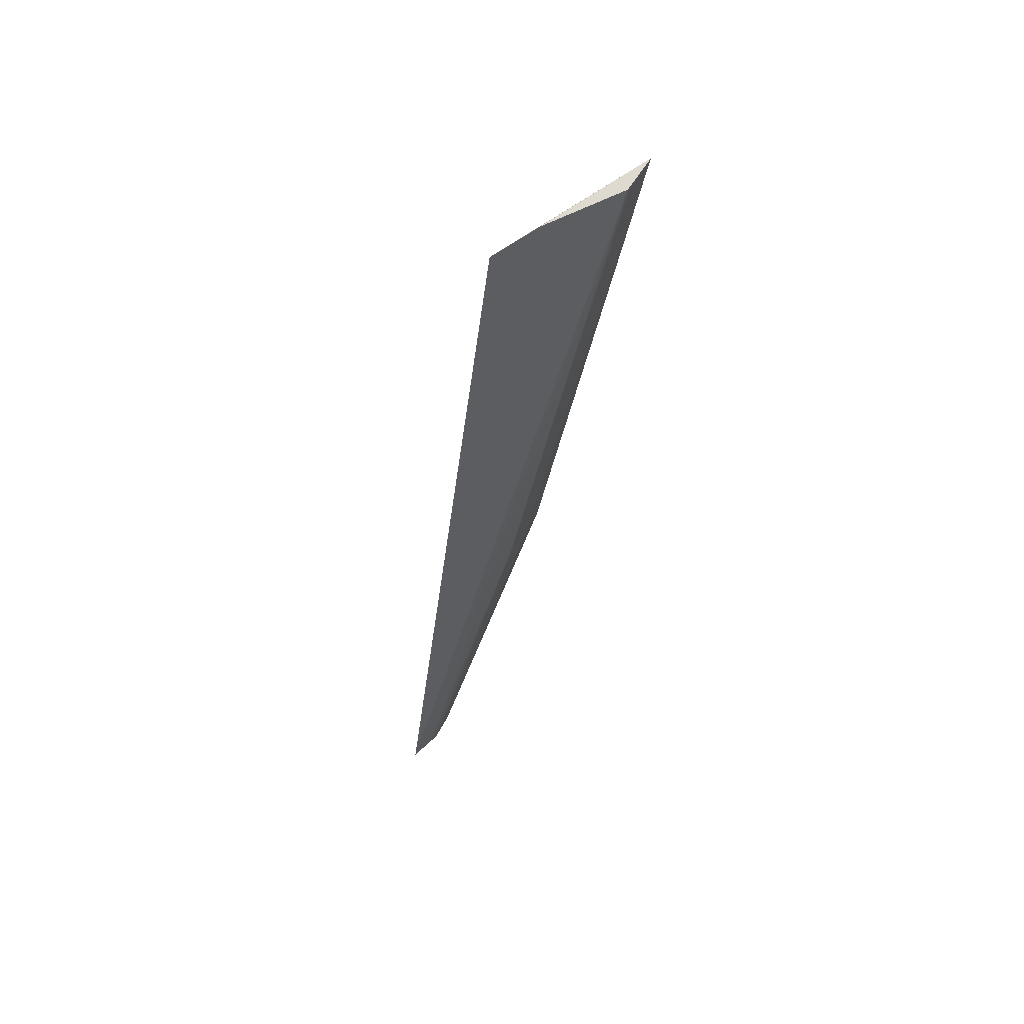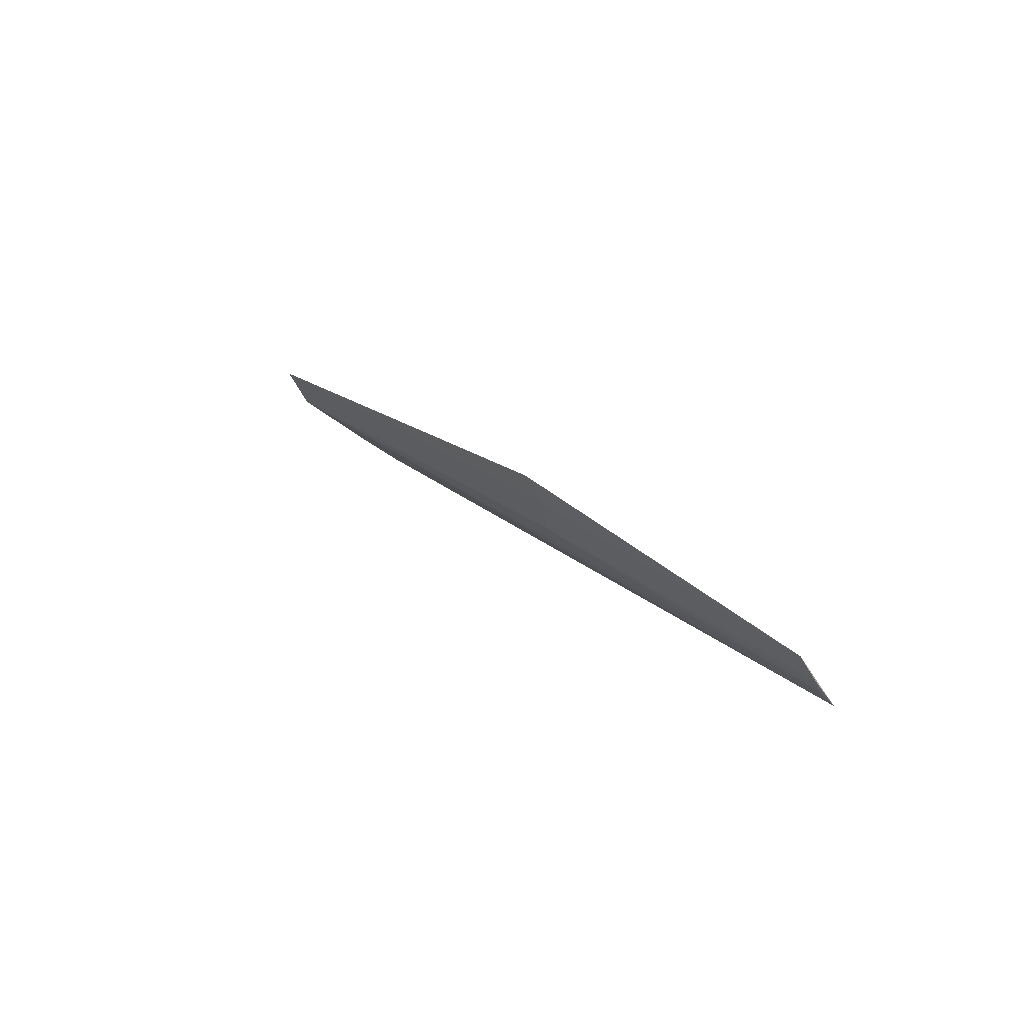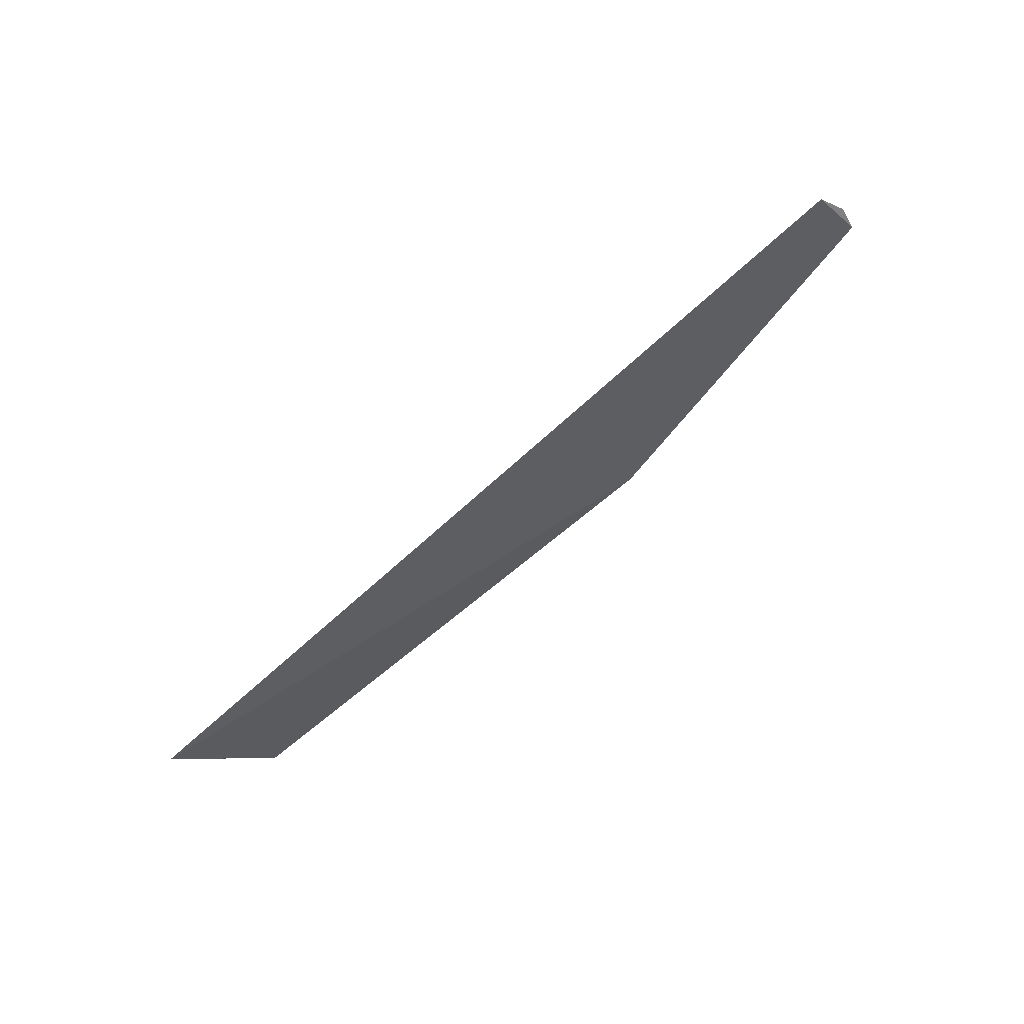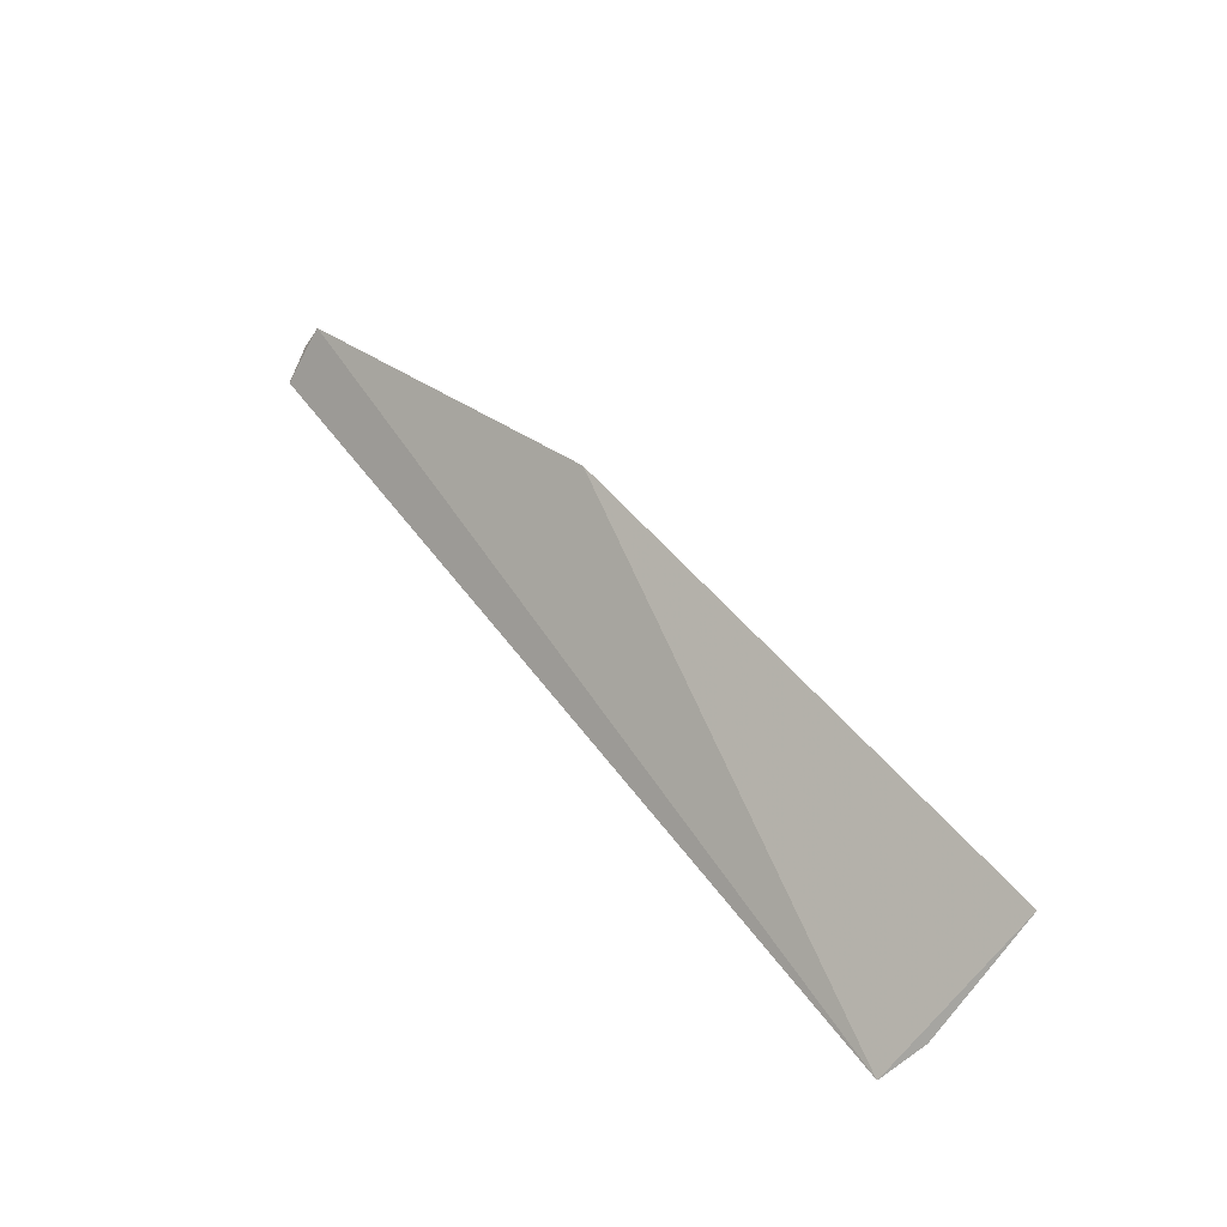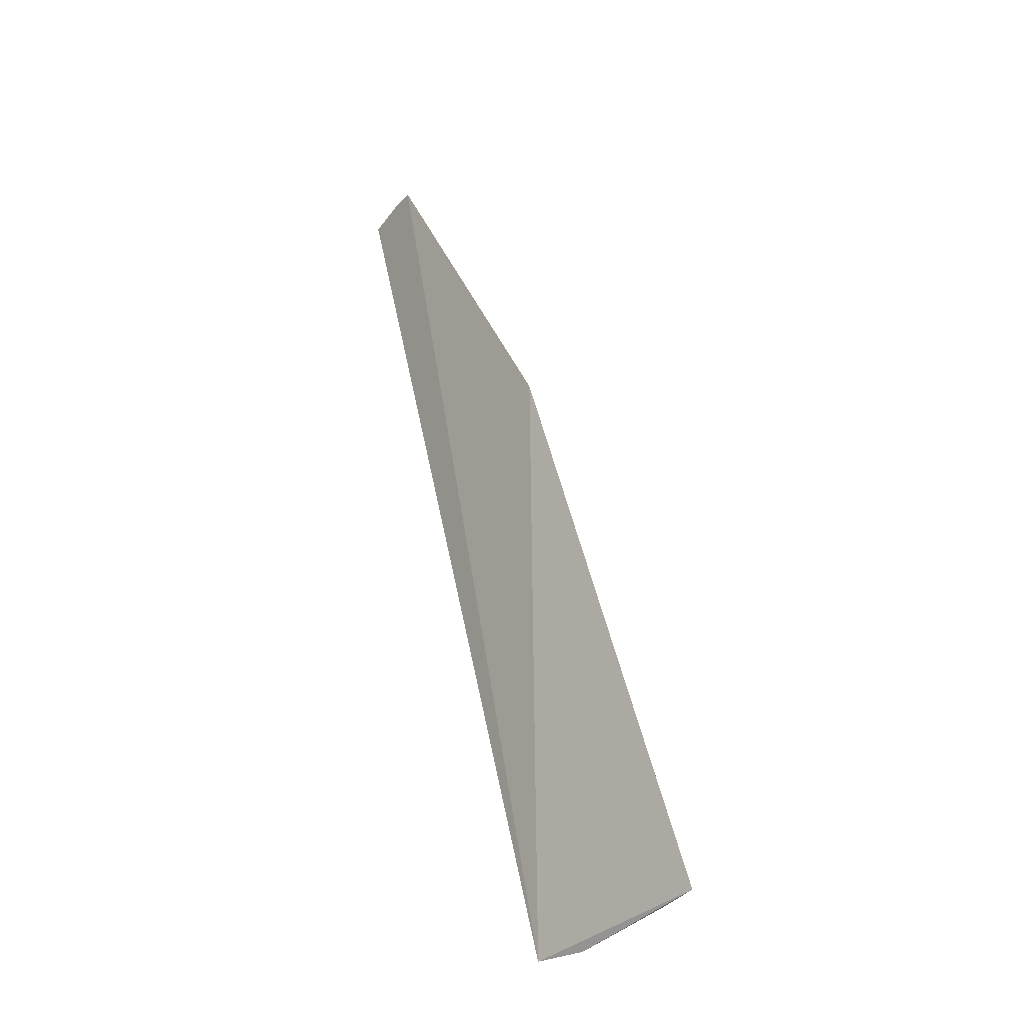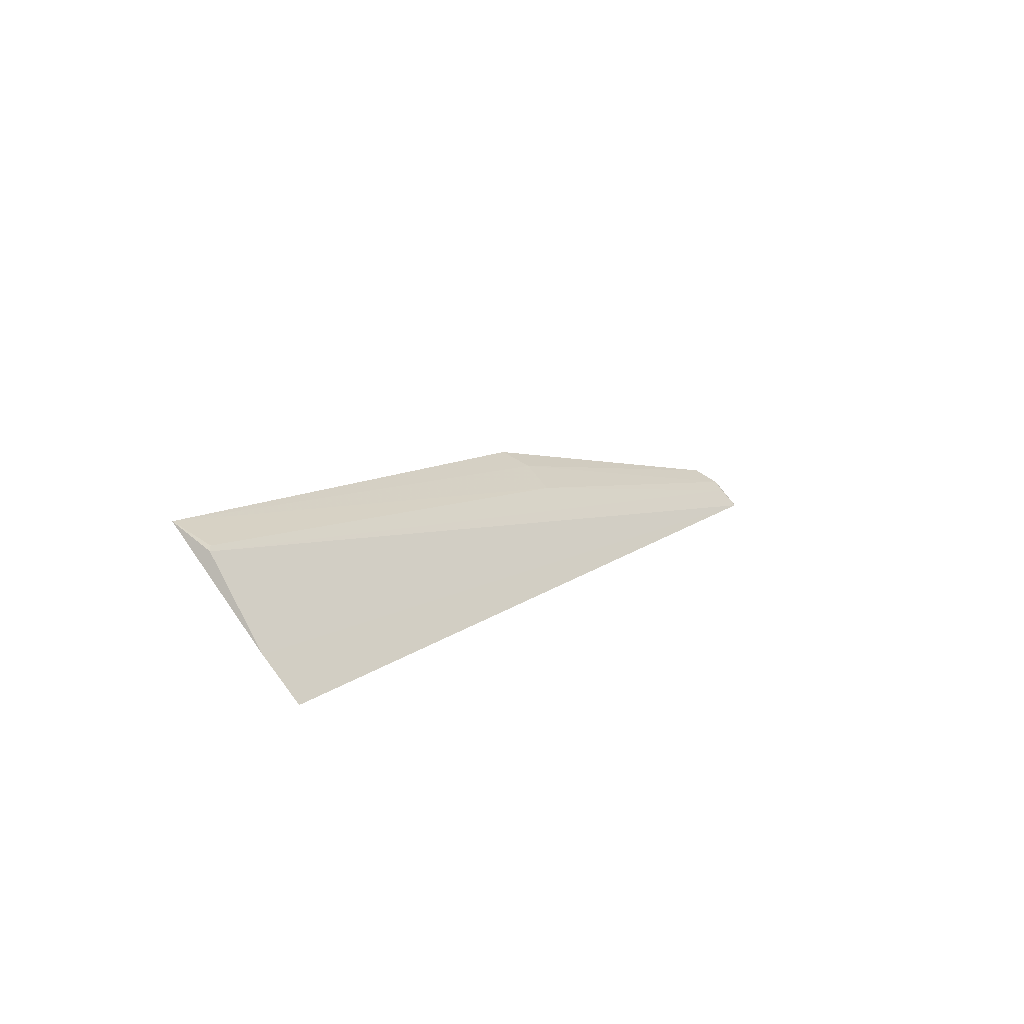
<metadata>
{"format":"obj","ext":"obj","renderer":"f3d","projection":"perspective","resolution":1024,"background":"white","views":[{"elev":-36.0,"azim":-95.2,"up":"+Y"},{"elev":19.1,"azim":63.0,"up":"+Y"},{"elev":-63.9,"azim":45.5,"up":"+Z"},{"elev":51.7,"azim":-124.4,"up":"+Y"},{"elev":58.0,"azim":-100.6,"up":"+Y"},{"elev":13.7,"azim":-58.2,"up":"+Z"}]}
</metadata>
<code>
v -0.1605 -0.06932 0.05495
v -0.1592 -0.06277 0.06042
v -0.3558 -0.05543 0.08444
v -0.3562 -0.04715 0.08902
v -0.3561 -0.07507 0.05916
v -0.2389 -0.05633 0.07345
v -0.1606 -0.05763 0.06326
v -0.3578 -0.06851 0.06785
v -0.3543 -0.0543 0.08503
v -0.1608 -0.06545 0.0587
v -0.2363 -0.04257 0.08013
v -0.2347 -0.04864 0.07711
f 7 2 1
f 7 1 5
f 8 5 1
f 8 1 3
f 8 3 4
f 8 4 5
f 9 6 4
f 9 4 3
f 9 3 6
f 10 1 2
f 10 2 6
f 10 6 3
f 10 3 1
f 11 7 5
f 11 5 4
f 12 6 2
f 12 2 7
f 12 7 11
f 12 11 4
f 12 4 6

</code>
